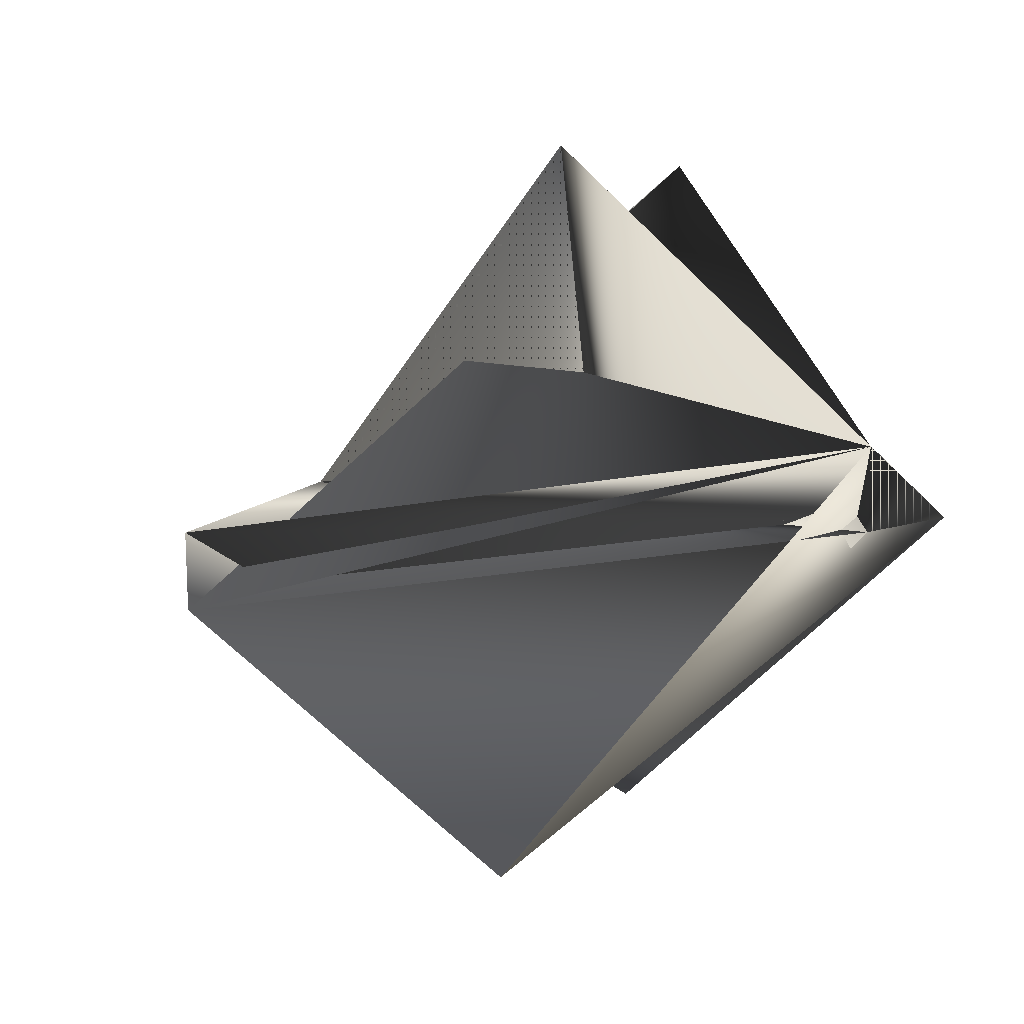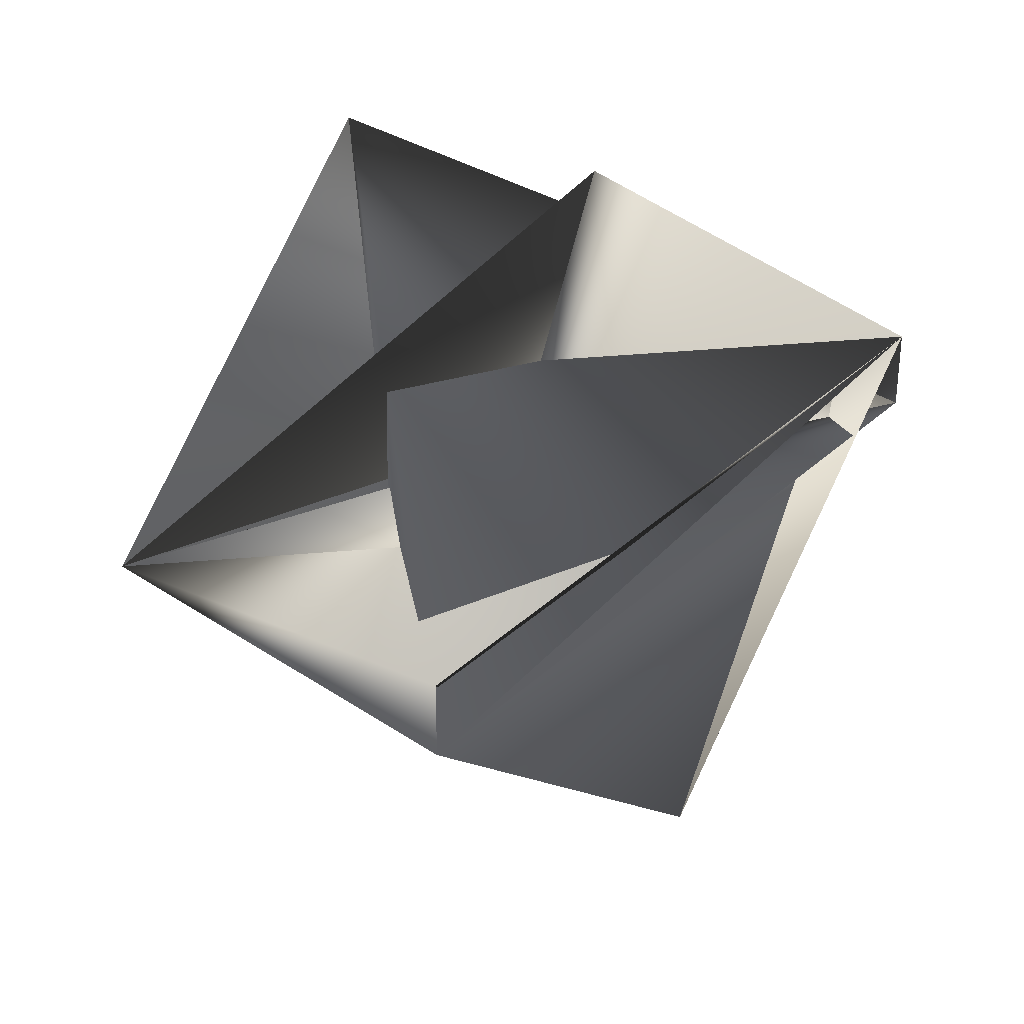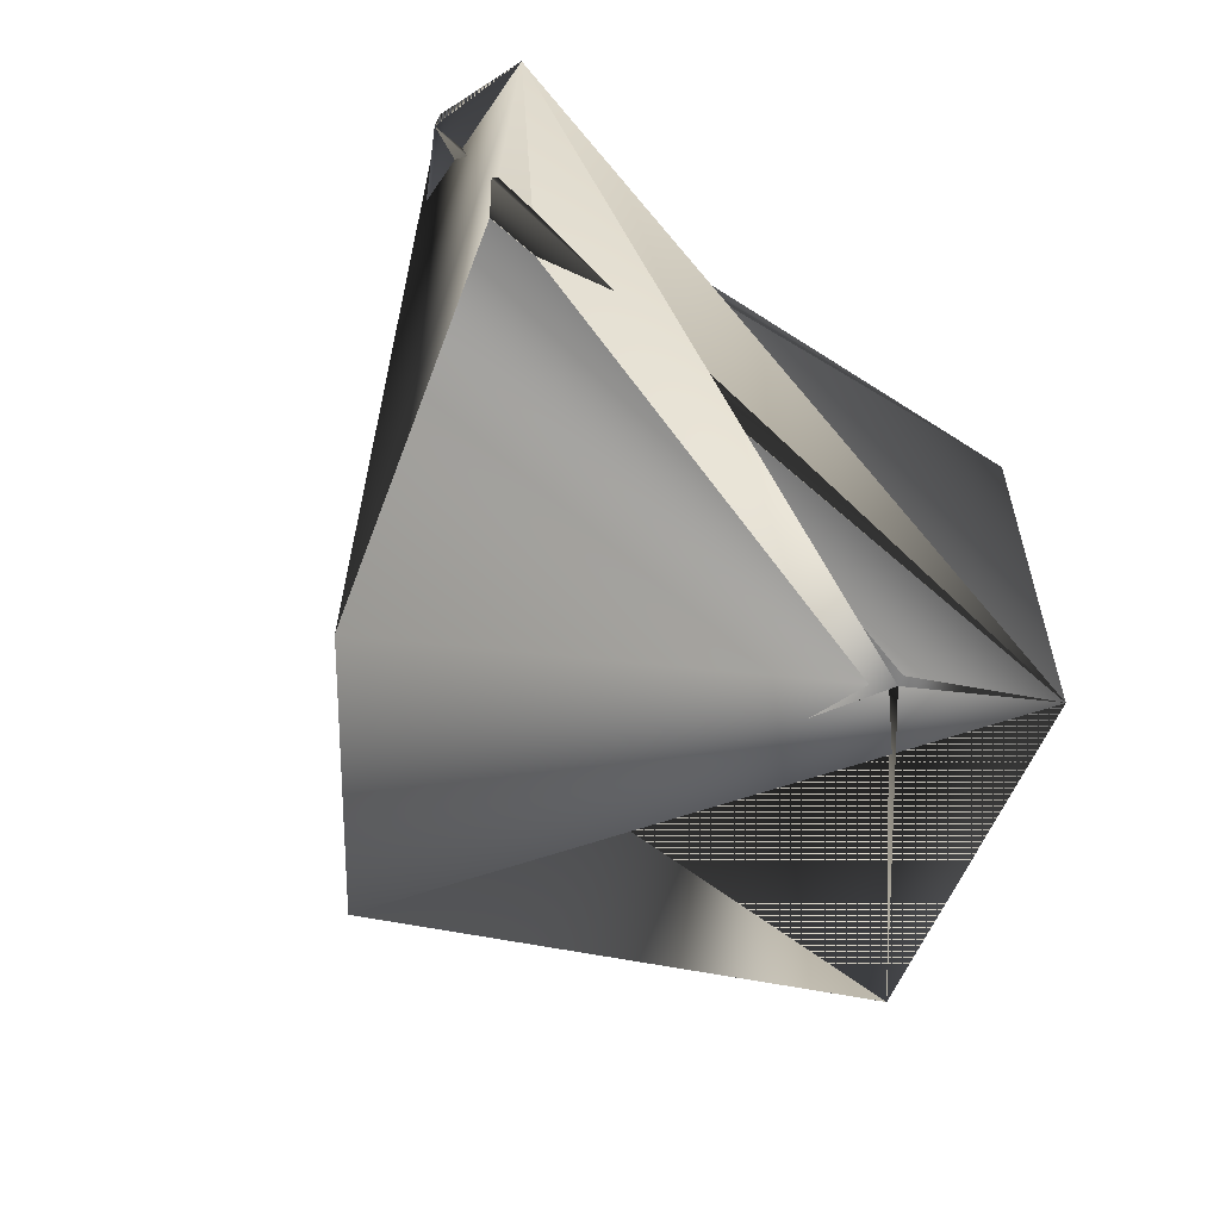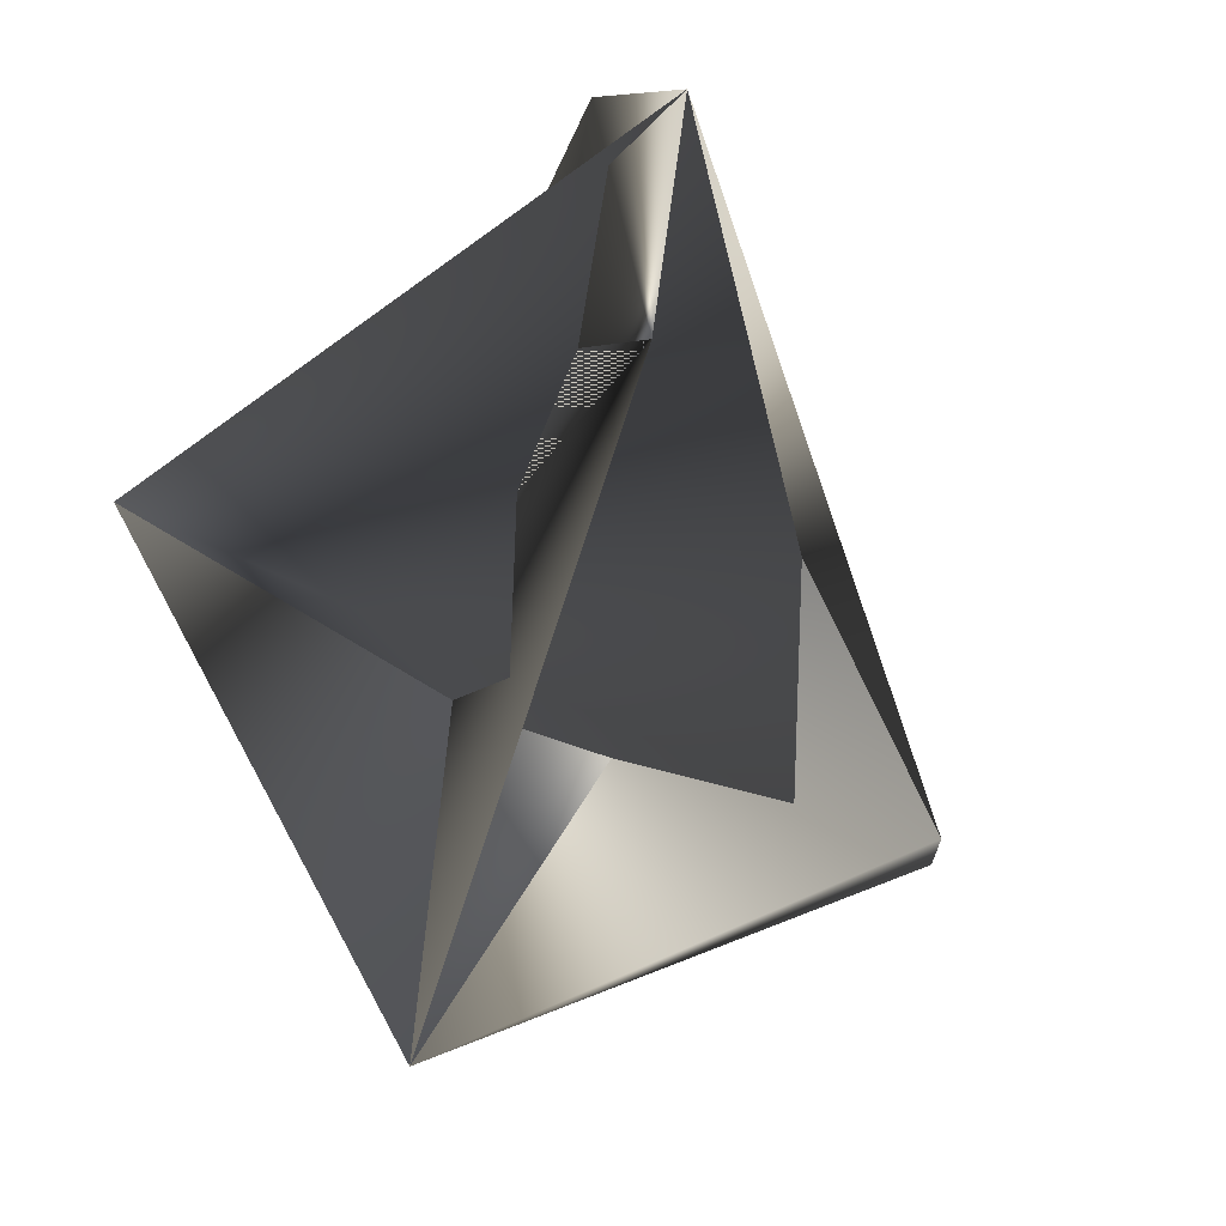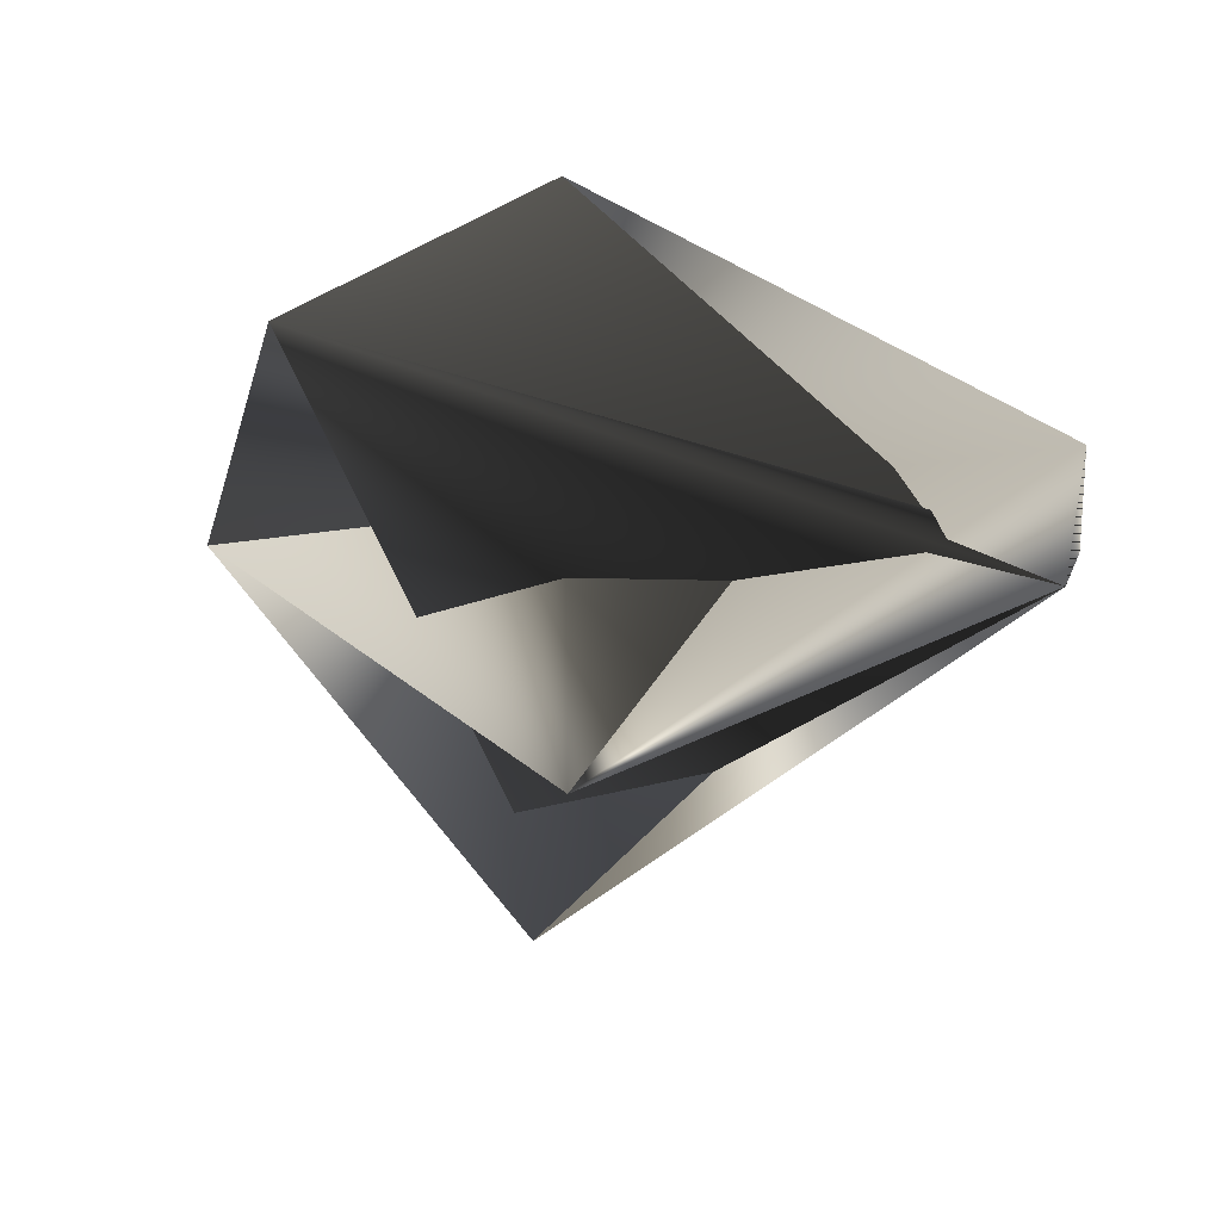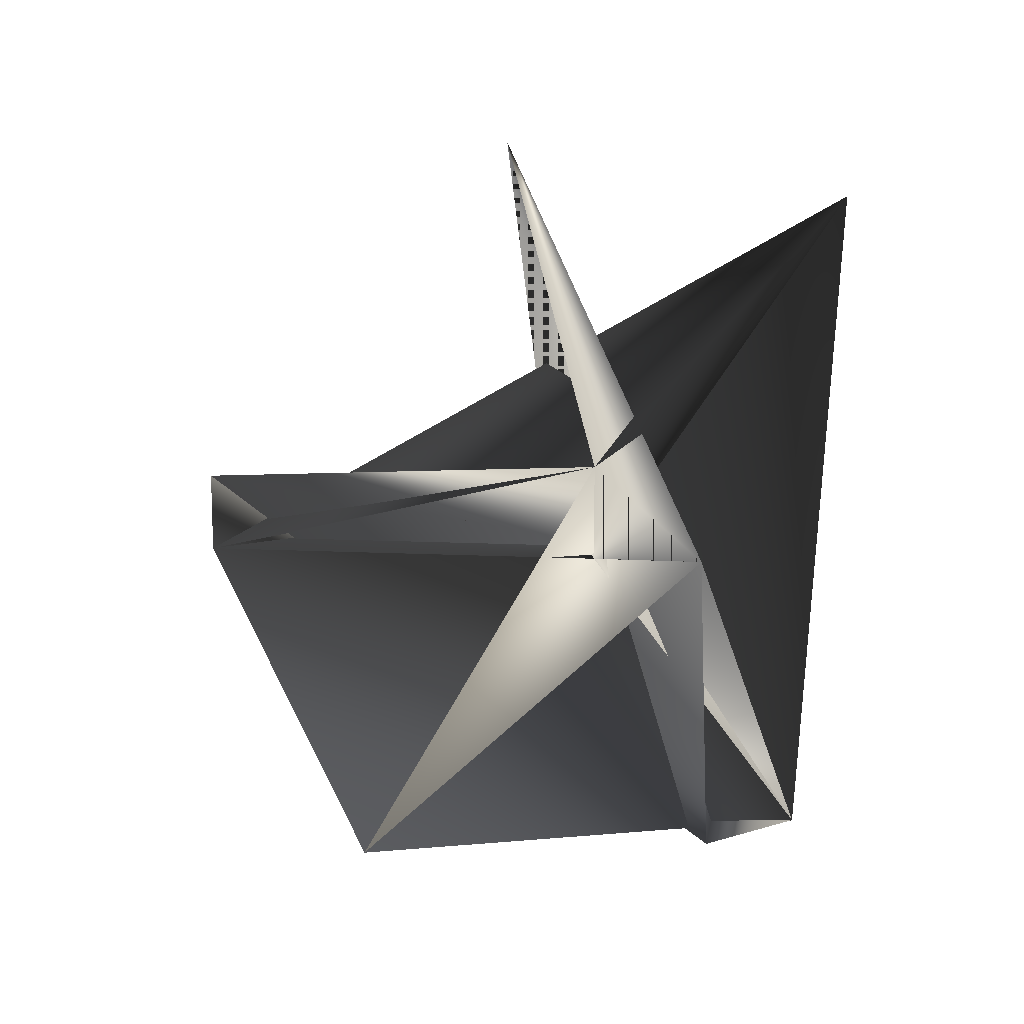
<metadata>
{"format":"obj","ext":"obj","renderer":"f3d","projection":"perspective","resolution":1024,"background":"white","views":[{"elev":16.2,"azim":58.1,"up":"+Z"},{"elev":-58.7,"azim":0.0,"up":"+Y"},{"elev":-73.6,"azim":126.3,"up":"+Z"},{"elev":69.7,"azim":-65.2,"up":"+Z"},{"elev":21.5,"azim":16.5,"up":"+Y"},{"elev":13.9,"azim":97.0,"up":"+Z"}]}
</metadata>
<code>
v -0.1763 0.1545 0.2533
v -0.3084 0.1198 0.2328
v -0.2537 0.06767 0.245
v -0.2684 0.1674 0.1819
v -0.2537 0.06767 0.2323
v -0.1763 0.1399 0.2661
v -0.2296 0.1215 0.3042
v -0.2137 0.1007 0.1941
v -0.1763 0.1399 0.2533
v -0.2551 0.1528 0.1819
v -0.2711 0.1736 0.292
f 1 2 3
f 1 3 4
f 1 4 5
f 1 2 6
f 1 6 7
f 1 5 2
f 1 7 2
f 1 8 6
f 1 2 9
f 1 6 10
f 1 10 2
f 1 5 8
f 1 9 5
f 4 2 9
f 4 8 2
f 4 6 7
f 4 10 11
f 4 9 6
f 4 11 8
f 4 7 10
f 4 8 11
f 4 6 8
f 4 11 6
f 2 8 4
f 2 4 11
f 2 11 9
f 2 6 5
f 2 10 6
f 2 5 3
f 2 7 10
f 8 5 4
f 3 5 4
f 3 1 10
f 3 1 4
f 3 4 1
f 3 6 1
f 3 10 6
f 1 4 6
f 1 6 9
f 1 6 10
f 1 9 6
f 1 2 9
f 1 2 4
f 1 6 2
f 1 9 2
f 4 2 7
f 4 7 6
f 4 5 11
f 2 5 9
f 2 10 7
f 6 11 10
f 6 9 11
f 6 11 5
f 6 10 7

</code>
